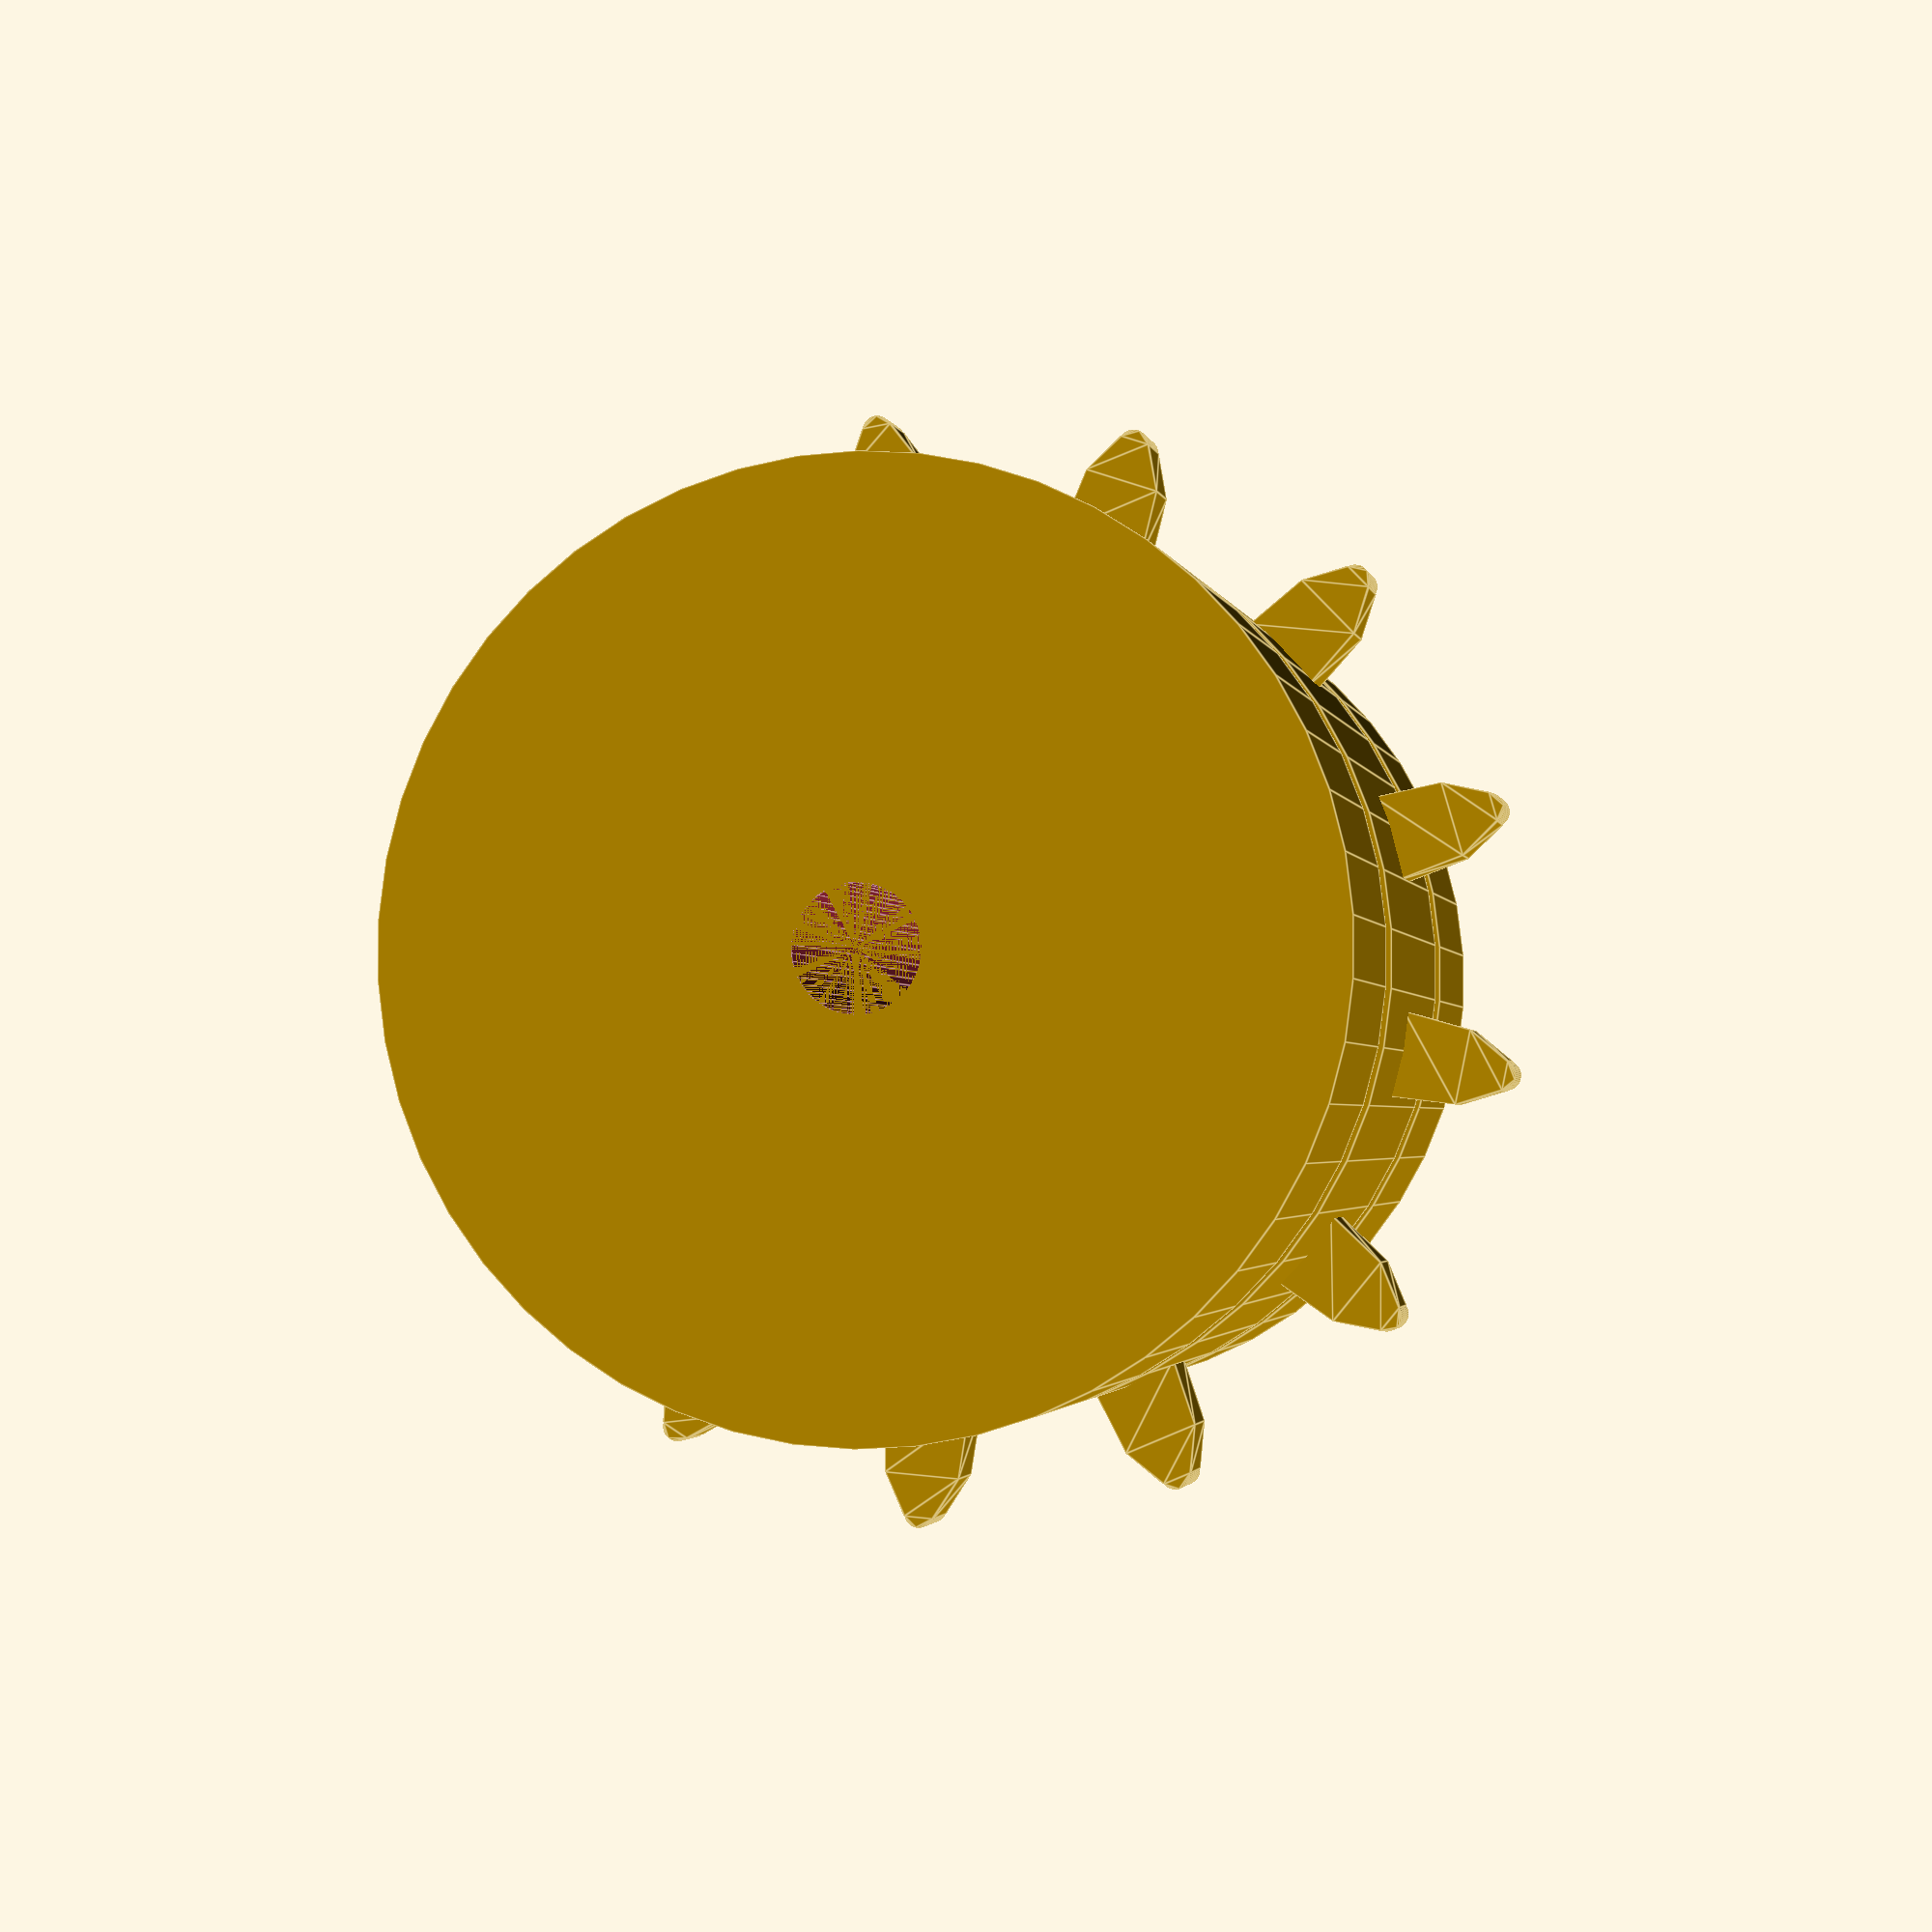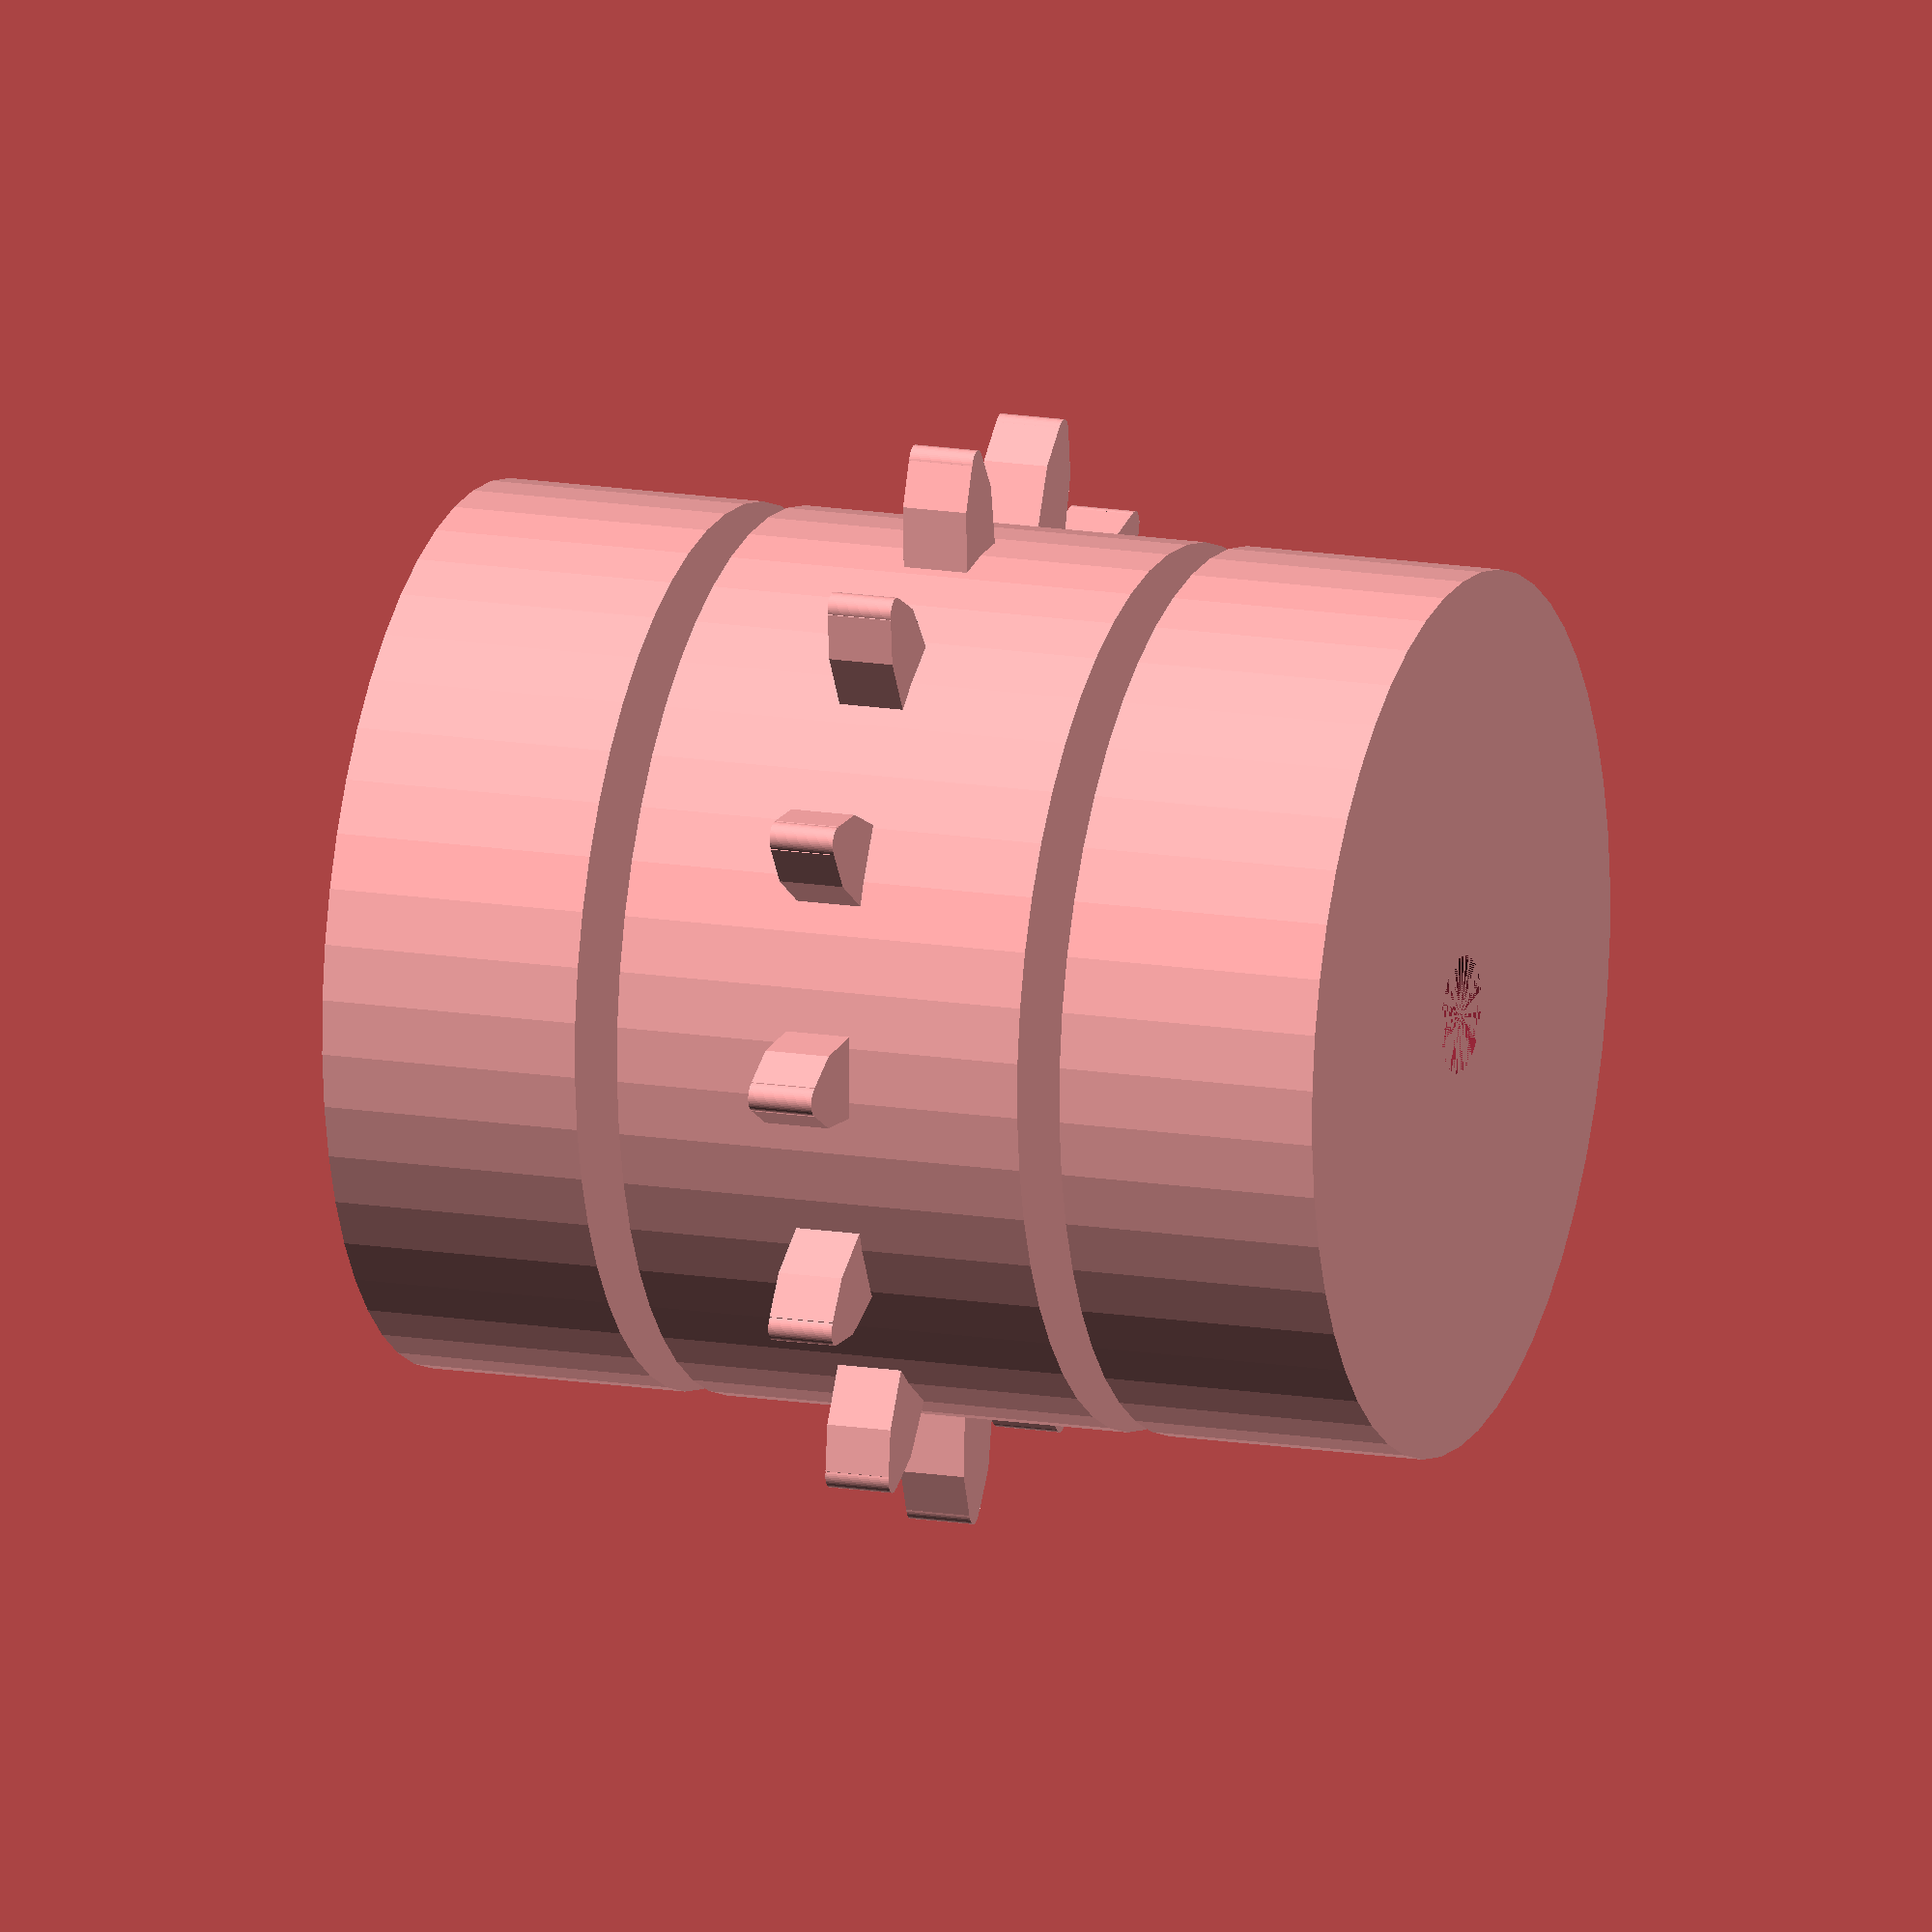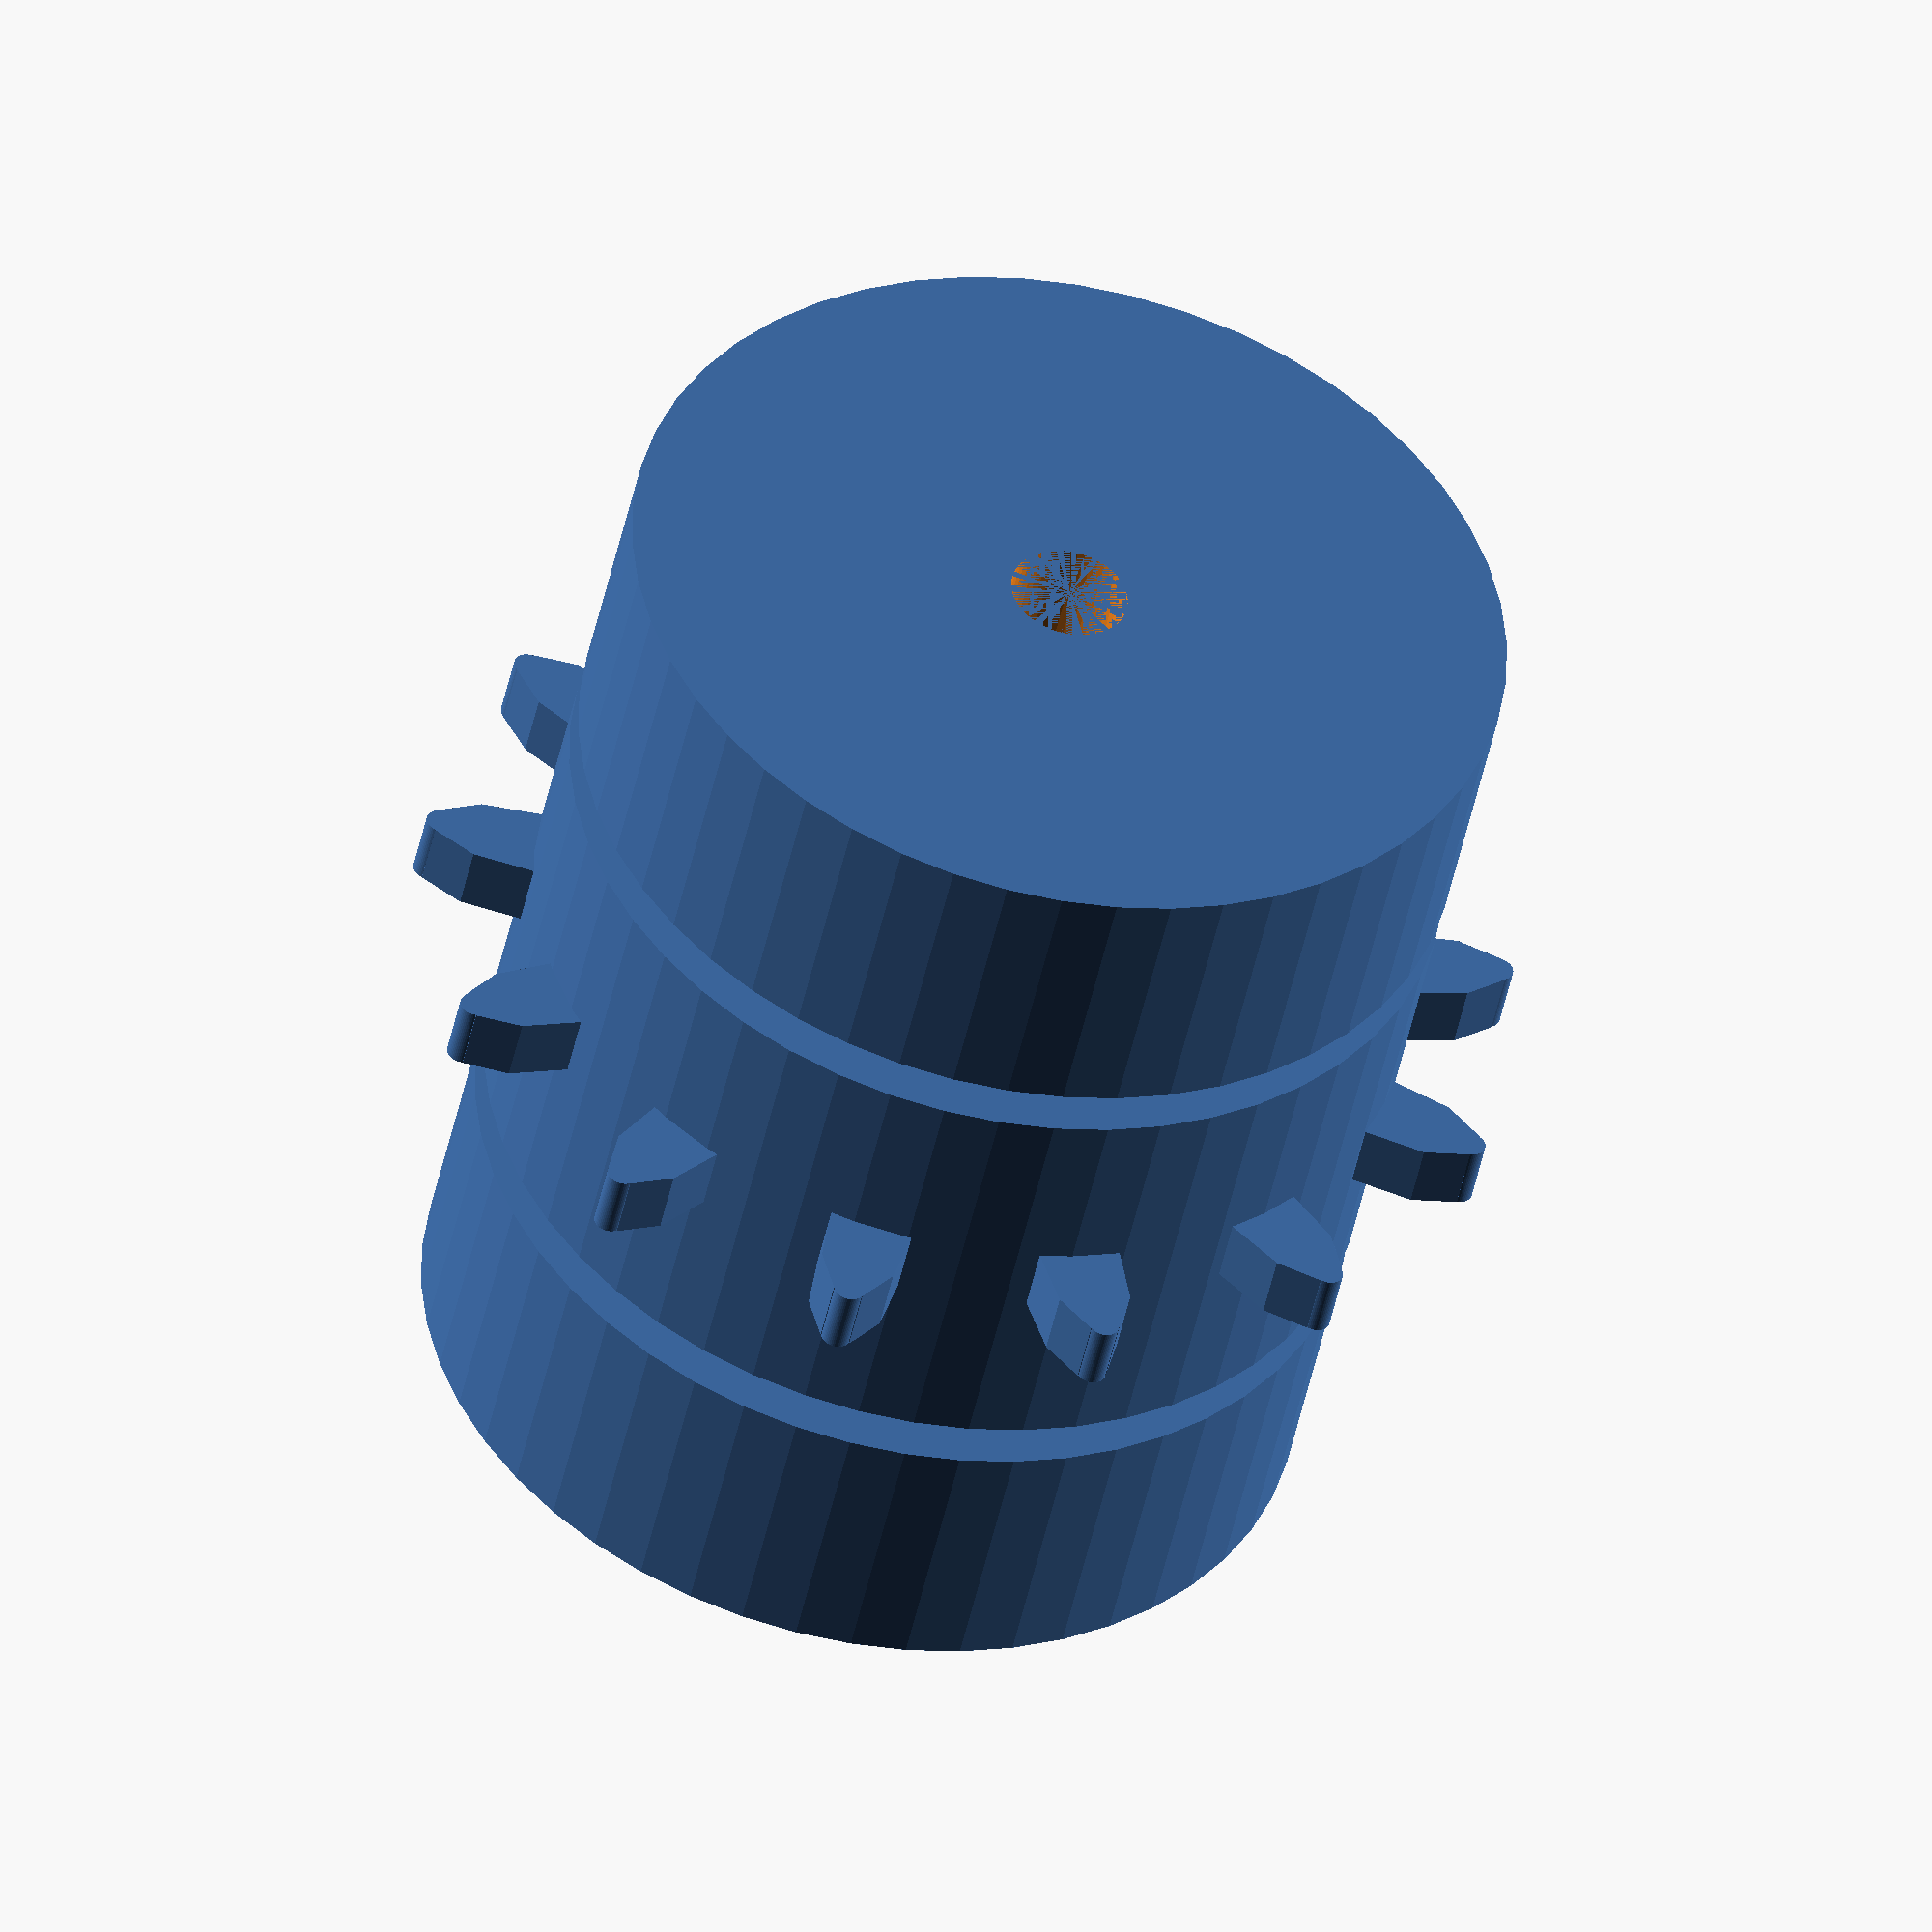
<openscad>

$fn = 50;

pi = 3.14159;

h = 4.5;
hz1 = 15;
hz2 = 15;

h1 = 33;
h2 = 33;
hs1 = 12;
hs2 = 12;
sb1 = 3;
sb2 = 3;
st1 = 12;
st2 = 12;

rl = 4;


s = 14.5;
n = 13;

zb = 5;
zl = 5;

u=s*n;

r= u/(2*pi);


for(i=[0:n-1]){

rotate([0,0,360*i/n])
	translate([-1.3*zl-r,0,0])
		scale([zl,zb,1])
		linear_extrude(h){
			polygon([[0.5,-0.5],[0.5,+0.5],[1.4,-0.57],[1.4,+0.57]],[[0,1,3,2]]);
			polygon([[0.5,-0.5],[0.5,+0.5],[-0.06,-0.2],[-0.06,+0.2]],[[0,1,3,2]]);
			circle(0.2);
		}
}
difference(){
	union(){
		translate([0,0,hs2+h+sb2])cylinder(h2-sb2-hs2,r,r);
		translate([0,0,hs2+h])cylinder(sb2,r-st2,r-st2);
		translate([0,0,-hs1])cylinder(h+hs1+hs2,r,r);
		translate([0,0,-sb1-hs1])cylinder(sb1,r-st1,r-st1);
		translate([0,0,-h1])cylinder(h1-sb1-hs1,r,r);
	
	}
	
	translate([0,0,-h2]) cylinder(h1+h2+h,rl,rl);

}
</openscad>
<views>
elev=1.9 azim=25.4 roll=11.1 proj=p view=edges
elev=164.9 azim=276.5 roll=70.5 proj=o view=solid
elev=226.2 azim=47.8 roll=191.6 proj=o view=solid
</views>
